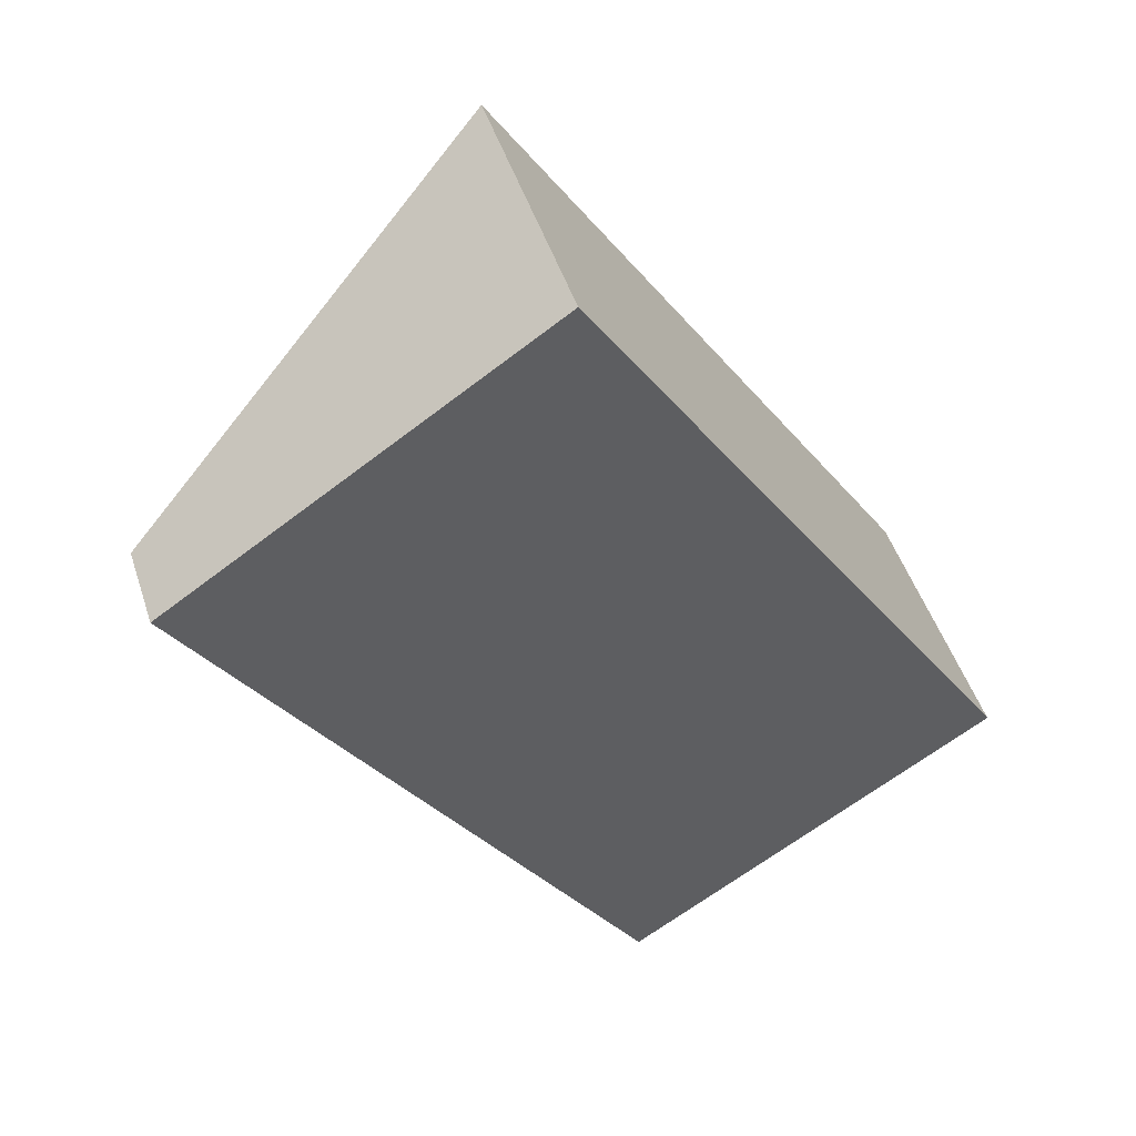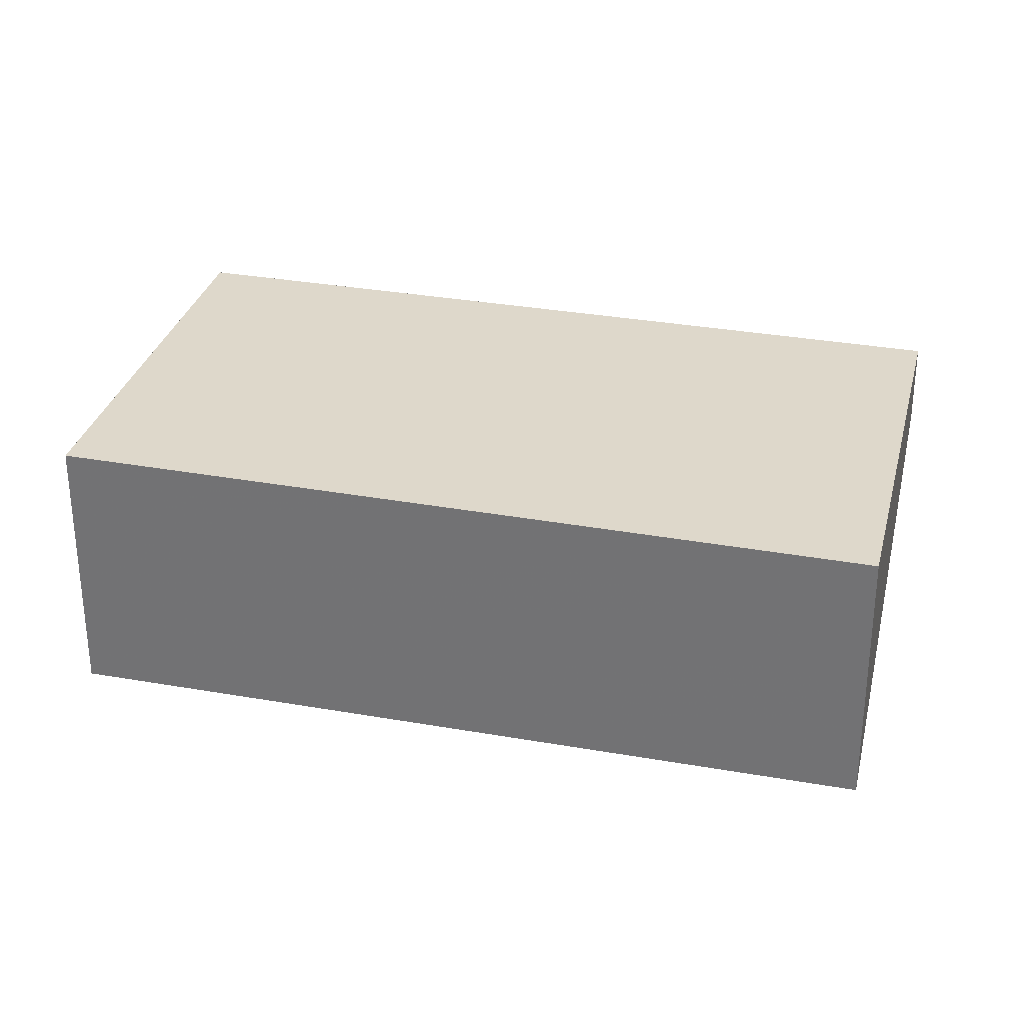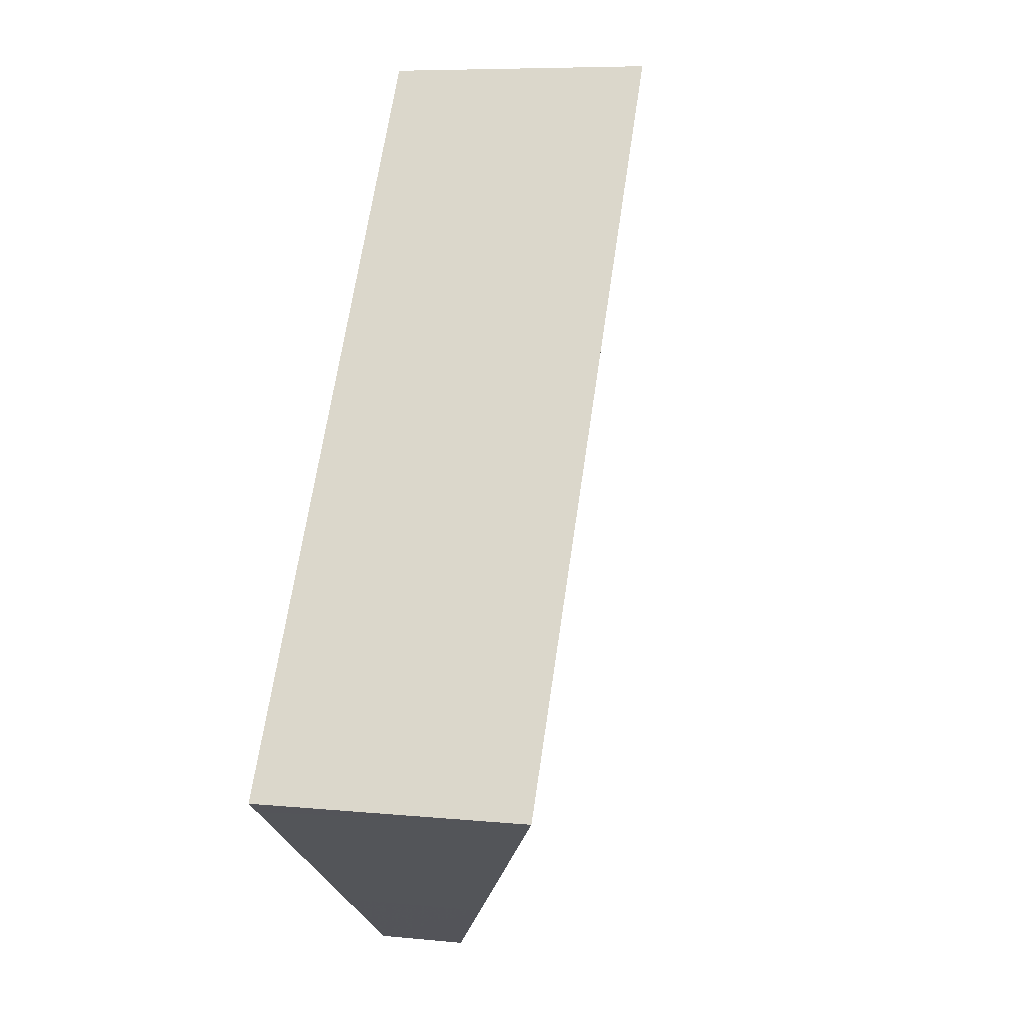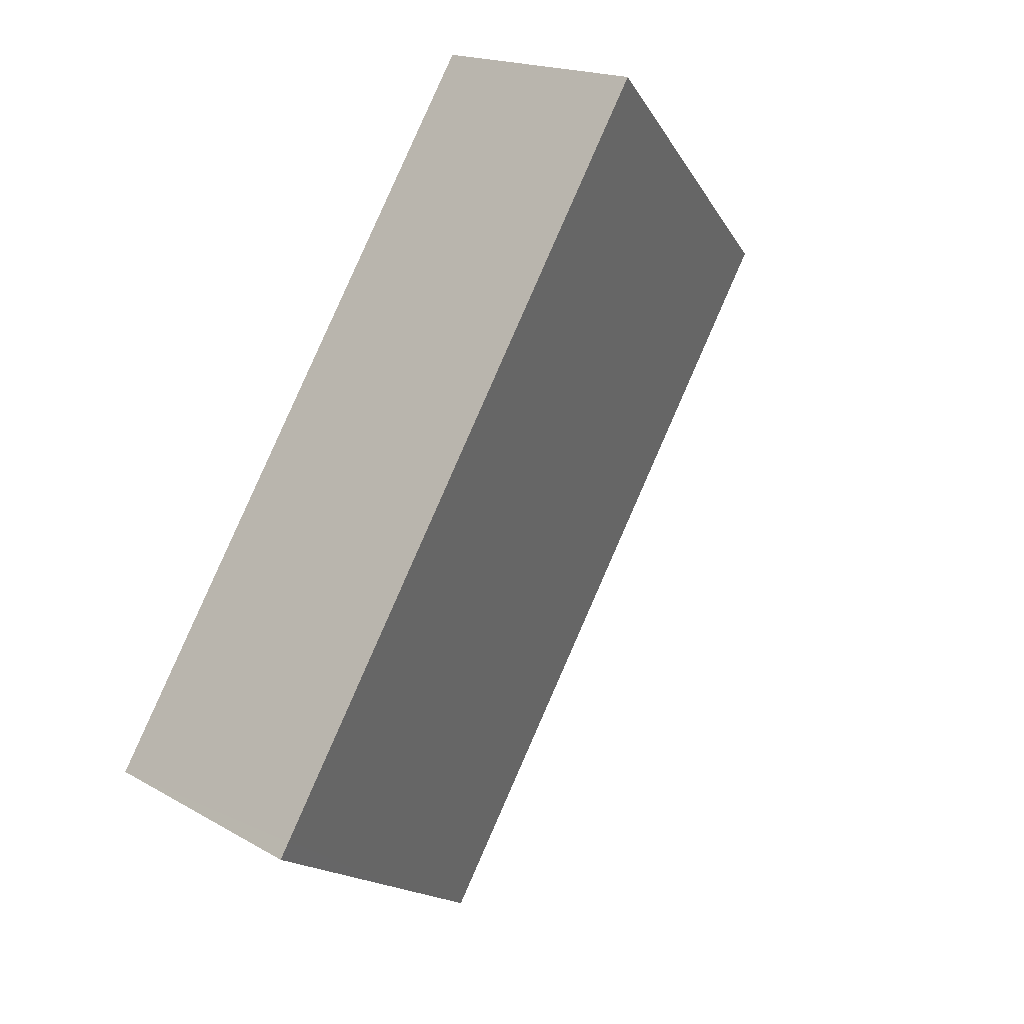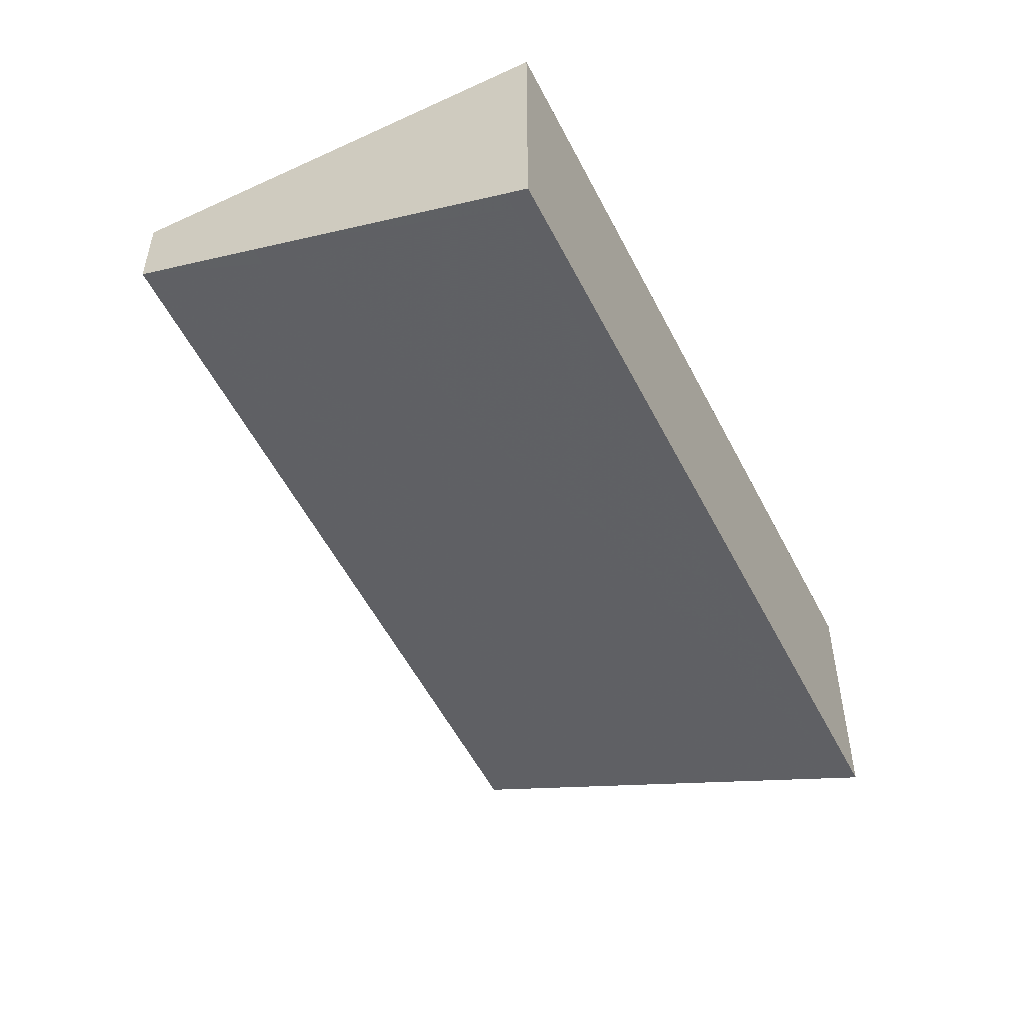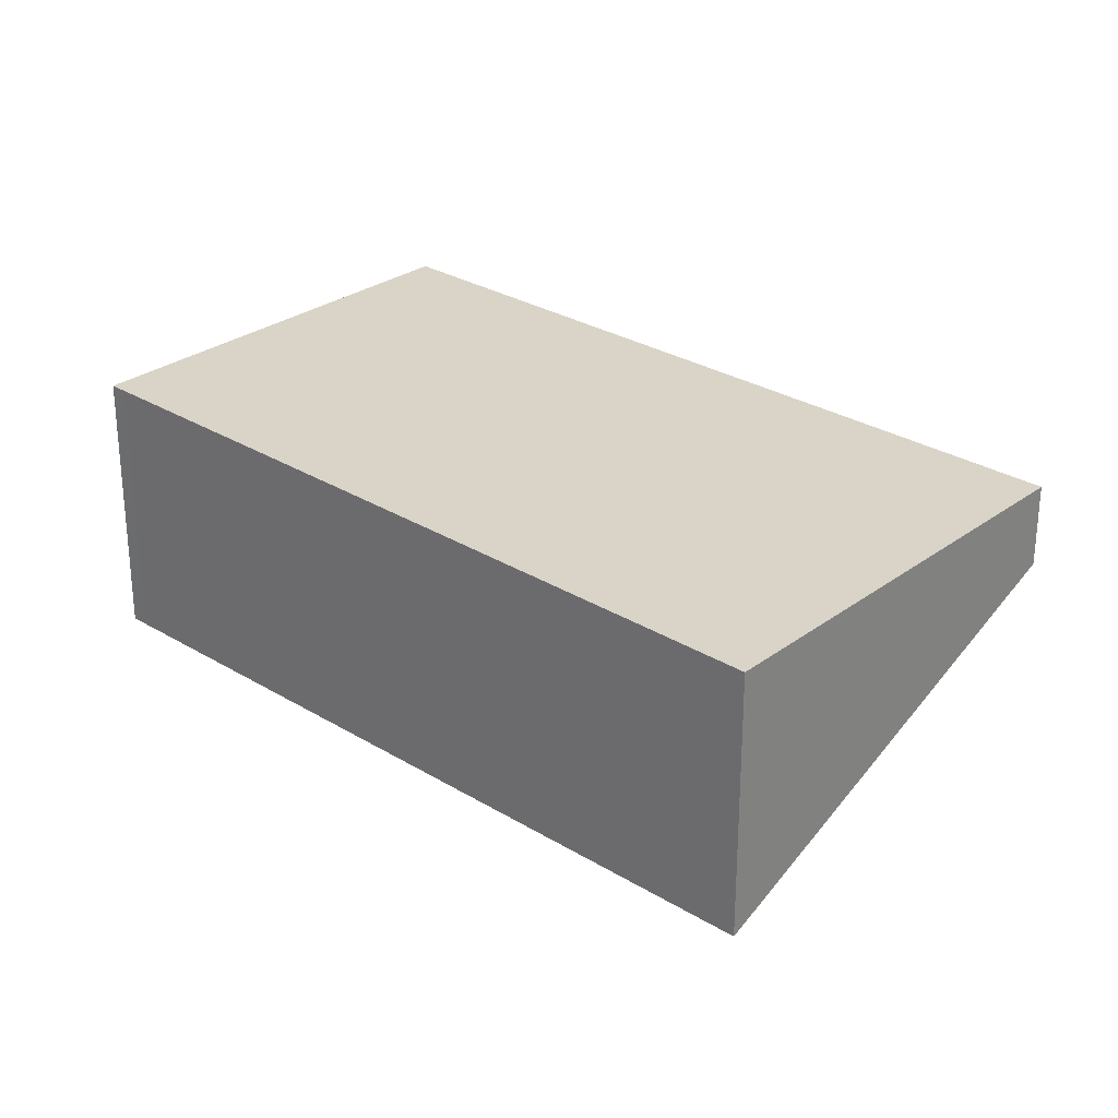
<metadata>
{"format":"obj","ext":"obj","renderer":"f3d","projection":"perspective","resolution":1024,"background":"white","views":[{"elev":48.4,"azim":-17.9,"up":"+Y"},{"elev":31.6,"azim":137.1,"up":"+Z"},{"elev":7.2,"azim":106.1,"up":"+Y"},{"elev":17.3,"azim":138.8,"up":"+Y"},{"elev":-53.9,"azim":59.1,"up":"+Z"},{"elev":28.5,"azim":165.5,"up":"+Z"}]}
</metadata>
<code>
v -2351 -577.5 -0.3225
v -2353 -575 -0.2973
v -2351 -574.1 -0.9722
v -2350 -576.6 -0.9906
v -2352 -574.6 -0.5724
v -2351 -577.1 -0.5907
v -2351 -577.2 -0.5317
v -2352 -574.7 -0.5064
v -2353 -575.2 -0.299
v -2352 -574.9 -0.5082
v -2352 -574.8 -0.5737
v -2351 -574.3 -0.9734
v -2351 -574.3 -0.9381
v -2350 -576.7 -0.9553
v -2351 -574.1 -0.9368
v -2351 -577.1 -0.5903
v -2351 -577.2 -0.5312
v -2350 -576.6 -0.9549
v -2351 -577.4 -0.322
v -2350 -576.6 -0.9902
v -2351 -577.4 -0.322
v -2351 -577.5 -0.3225
v -2351 -577.5 0
v -2351 -577.4 0
v -2352 -574.7 -0.5064
v -2353 -575 -0.2973
v -2353 -575 0
v -2352 -574.7 0
v -2351 -574.3 -0.9734
v -2351 -574.1 -0.9722
v -2351 -574.1 -1.11e-16
v -2351 -574.3 1.11e-16
v -2350 -576.7 -0.9553
v -2350 -576.6 -0.9906
v -2350 -576.6 1.11e-16
v -2350 -576.7 1.11e-16
v -2351 -574.1 -0.9368
v -2352 -574.6 -0.5724
v -2352 -574.6 0
v -2351 -574.1 0
v -2351 -577.2 -0.5317
v -2351 -577.1 -0.5907
v -2351 -577.1 0
v -2351 -577.2 0
v -2351 -577.5 -0.3225
v -2351 -577.2 -0.5317
v -2351 -577.2 0
v -2351 -577.5 0
v -2352 -574.6 -0.5724
v -2352 -574.7 -0.5064
v -2352 -574.7 0
v -2352 -574.6 0
v -2353 -575 -0.2973
v -2353 -575.2 -0.299
v -2353 -575.2 0
v -2353 -575 0
v -2350 -576.6 -0.9902
v -2351 -574.3 -0.9734
v -2351 -574.3 1.11e-16
v -2350 -576.6 0
v -2351 -577.1 -0.5907
v -2350 -576.7 -0.9553
v -2350 -576.7 1.11e-16
v -2351 -577.1 0
v -2351 -574.1 -0.9722
v -2351 -574.1 -0.9368
v -2351 -574.1 0
v -2351 -574.1 -1.11e-16
v -2353 -575.2 -0.299
v -2351 -577.4 -0.322
v -2351 -577.4 0
v -2353 -575.2 0
v -2350 -576.6 -0.9906
v -2350 -576.6 -0.9902
v -2350 -576.6 0
v -2350 -576.6 1.11e-16
v -2351 -577.5 0
v -2353 -575 0
v -2351 -574.1 0
v -2350 -576.6 0
f 17 10 11 16
f 16 11 13 18
f 19 9 10 17
f 9 2 8 10
f 10 8 5 11
f 13 11 5 15
f 18 13 12 20
f 15 3 12 13
f 16 6 7 17
f 18 14 6 16
f 17 7 1 19
f 20 4 14 18
f 22 23 24 21
f 26 27 28 25
f 30 31 32 29
f 34 35 36 33
f 38 39 40 37
f 42 43 44 41
f 46 47 48 45
f 50 51 52 49
f 54 55 56 53
f 58 59 60 57
f 62 63 64 61
f 66 67 68 65
f 70 71 72 69
f 74 75 76 73
f 78 79 80 77

</code>
